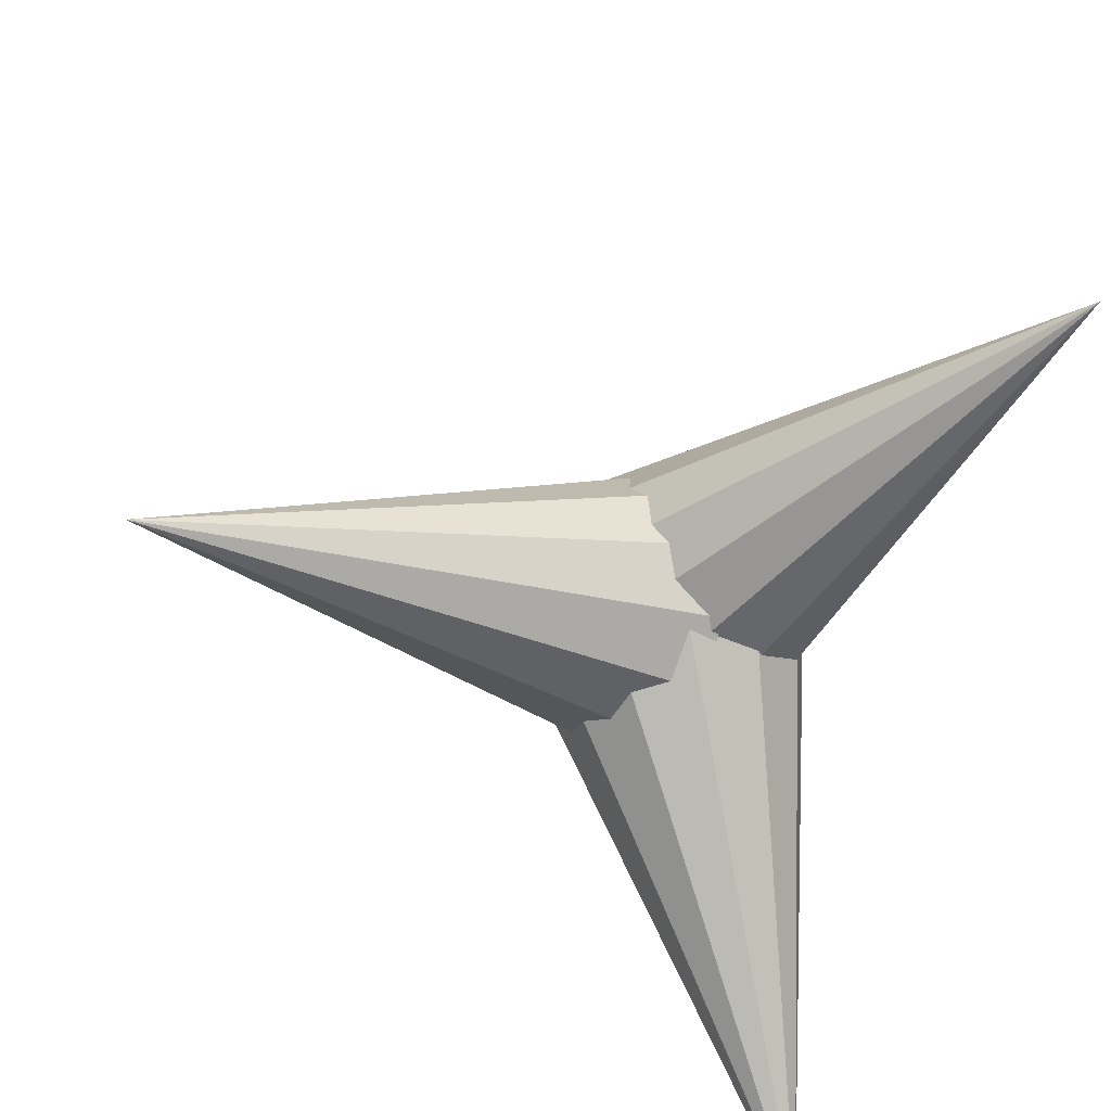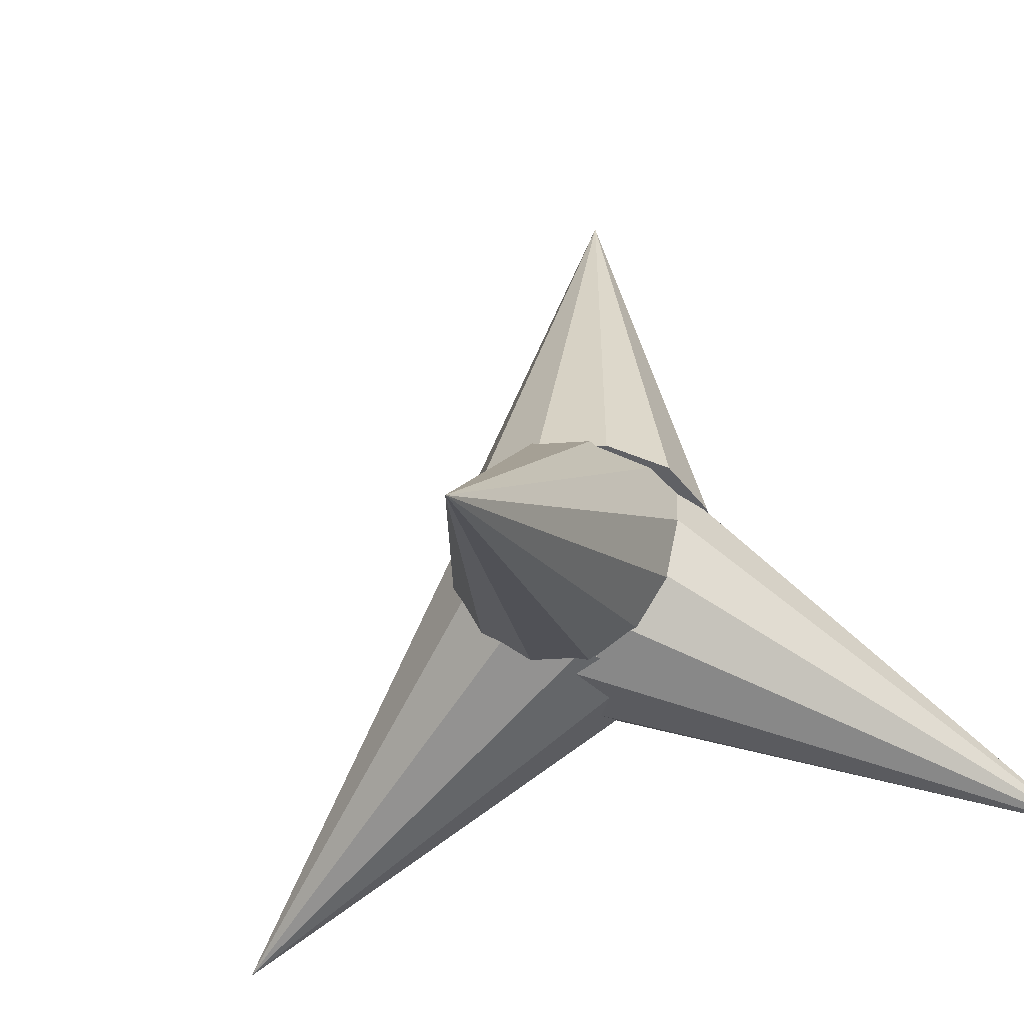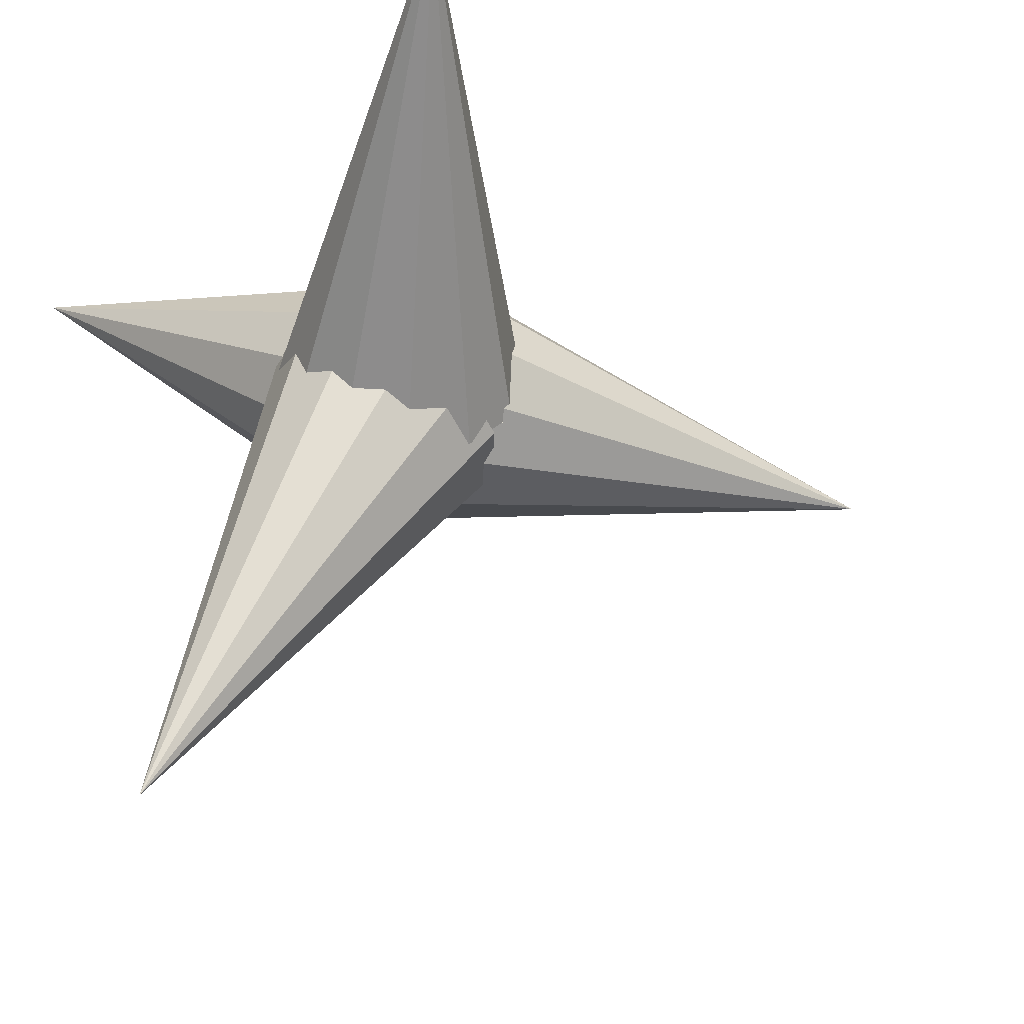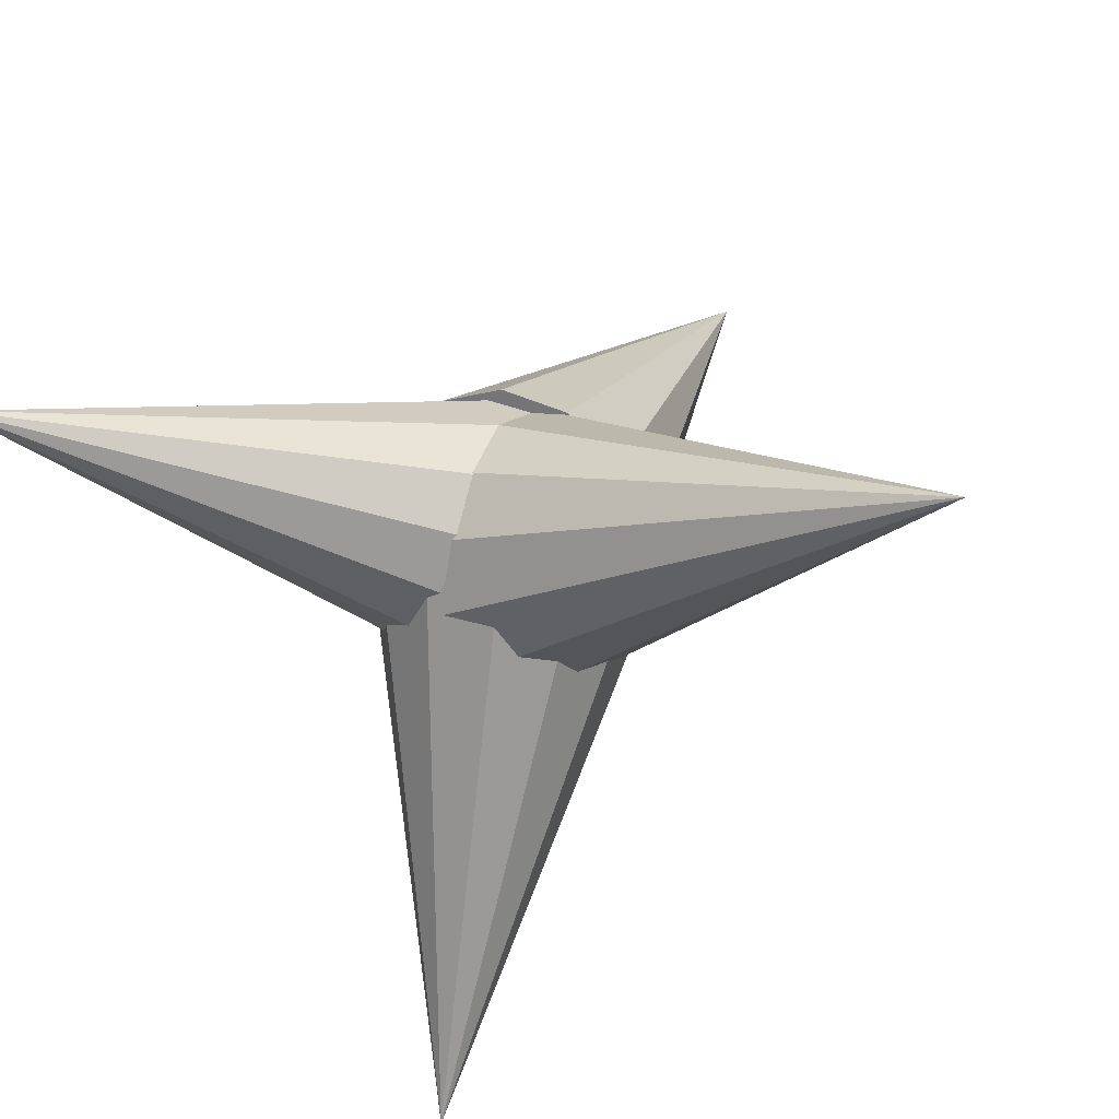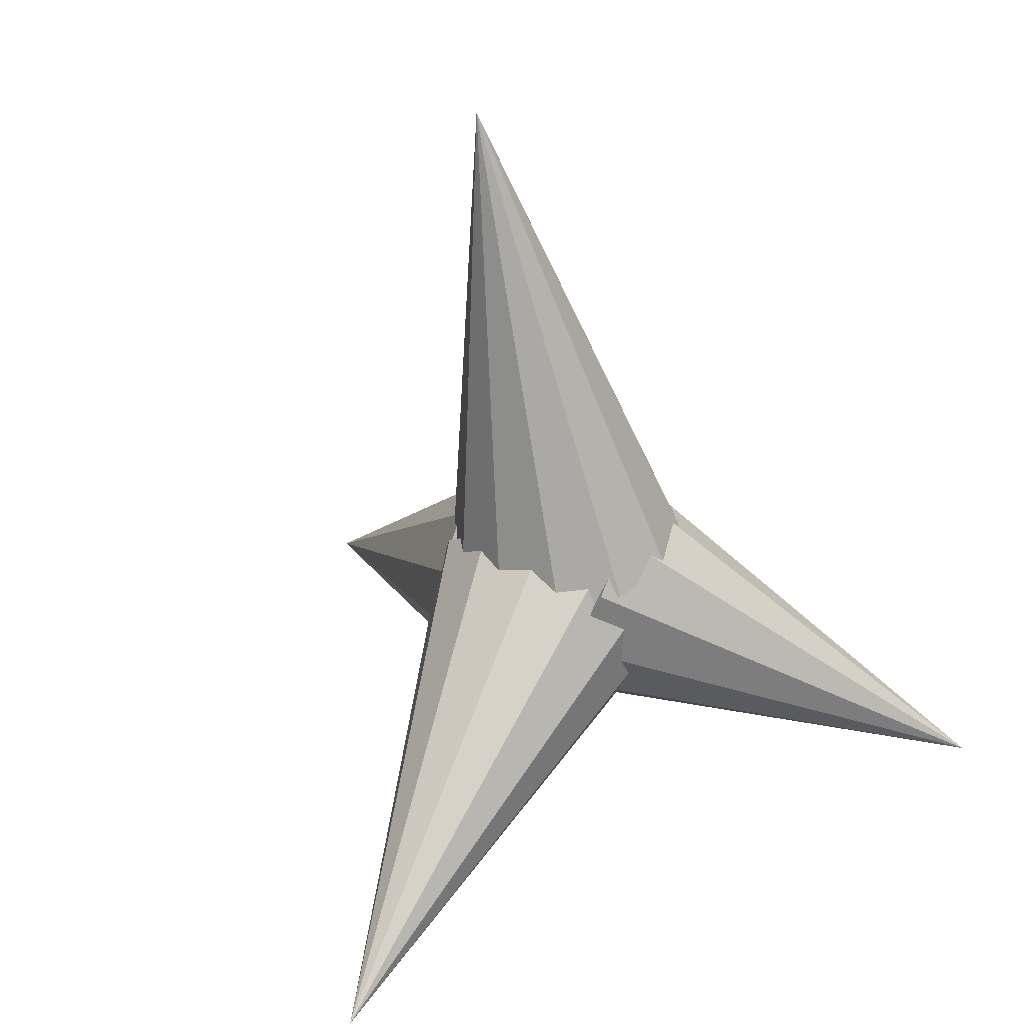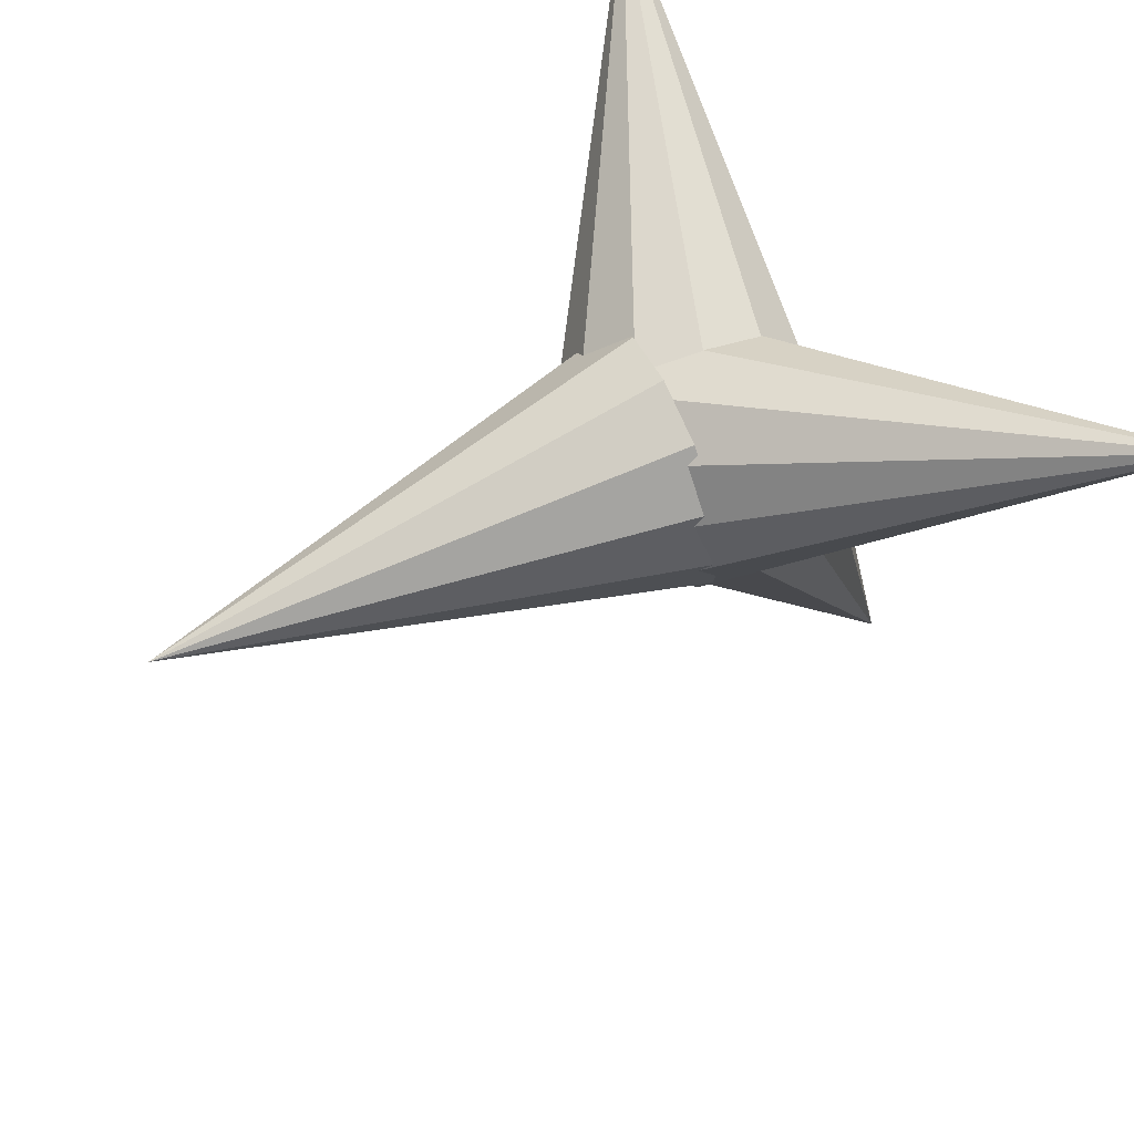
<metadata>
{"format":"obj","ext":"obj","renderer":"f3d","projection":"perspective","resolution":1024,"background":"white","views":[{"elev":-77.6,"azim":-109.0,"up":"+Y"},{"elev":-36.5,"azim":-46.8,"up":"+Y"},{"elev":-21.6,"azim":58.4,"up":"+Z"},{"elev":34.9,"azim":15.8,"up":"+Z"},{"elev":29.9,"azim":-153.7,"up":"+Y"},{"elev":50.1,"azim":-123.5,"up":"+Z"}]}
</metadata>
<code>
v 0.04588 -0.02464 0.03067
v -0.005963 -0.01319 0.008795
v -0.006191 -0.007663 0.01342
v -0.003523 -0.01611 0.002672
v 0.0004739 -0.01565 -0.00331
v 0.004957 -0.01192 -0.007549
v 0.008725 -0.005922 -0.008908
v 0.01077 0.0007308 -0.007024
v 0.01054 0.006258 -0.002401
v 0.0081 0.00918 0.003722
v 0.004103 0.008714 0.009704
v -0.0003797 0.004983 0.01394
v -0.004148 -0.001011 0.0153
v 0.008155 0.05656 -0.002256
v -0.009384 0.004225 0.01358
v -0.01365 0.004391 0.007771
v -0.002846 0.003417 0.01651
v 0.004219 0.002181 0.01577
v 0.009915 0.0008502 0.01155
v 0.01272 -0.0002198 0.004997
v 0.01187 -0.0007421 -0.002144
v 0.007613 -0.0005766 -0.007957
v 0.001074 0.0002322 -0.01088
v -0.00599 0.001468 -0.01014
v -0.01169 0.002799 -0.005927
v -0.01449 0.003869 0.0006295
v 0.0005437 -0.03156 -0.04901
v -0.004727 -0.01526 0.005806
v 0.002453 -0.01579 0.006181
v -0.01062 -0.01168 0.003701
v -0.01365 -0.006016 0.0004303
v -0.013 0.0002195 -0.003131
v -0.008853 0.005354 -0.006028
v -0.002311 0.008011 -0.007484
v 0.004869 0.007479 -0.00711
v 0.01076 0.003901 -0.005005
v 0.01379 -0.001765 -0.001734
v 0.01315 -0.008 0.001827
v 0.008995 -0.01313 0.004724
v -0.04492 -0.02779 0.02561
v 0.006855 -0.01069 0.007583
v 0.004933 -0.01321 0.001109
v 0.006445 -0.005601 0.01267
v 0.003812 0.0006887 0.01502
v -0.000338 0.006493 0.01399
v -0.004893 0.01026 0.009856
v -0.008633 0.01097 0.003734
v -0.01055 0.008449 -0.00274
v -0.01014 0.003361 -0.007831
v -0.007512 -0.002928 -0.01017
v -0.003362 -0.008733 -0.009143
v 0.001193 -0.0125 -0.005013
o group1081144923
g mesh1081144923
f 3 2 1
f 2 4 1
f 4 5 1
f 5 6 1
f 6 7 1
f 7 8 1
f 8 9 1
f 9 10 1
f 10 11 1
f 11 12 1
f 12 13 1
f 13 3 1
f 13 12 11 10 9 8 7 6 5 4 2 3
o group1705459477
g mesh1705459477
f 16 15 14
f 15 17 14
f 17 18 14
f 18 19 14
f 19 20 14
f 20 21 14
f 21 22 14
f 22 23 14
f 23 24 14
f 24 25 14
f 25 26 14
f 26 16 14
f 26 25 24 23 22 21 20 19 18 17 15 16
o group449936979
g mesh449936979
f 29 28 27
f 28 30 27
f 30 31 27
f 31 32 27
f 32 33 27
f 33 34 27
f 34 35 27
f 35 36 27
f 36 37 27
f 37 38 27
f 38 39 27
f 39 29 27
f 39 38 37 36 35 34 33 32 31 30 28 29
o group1596653131
g mesh1596653131
f 42 41 40
f 41 43 40
f 43 44 40
f 44 45 40
f 45 46 40
f 46 47 40
f 47 48 40
f 48 49 40
f 49 50 40
f 50 51 40
f 51 52 40
f 52 42 40
f 52 51 50 49 48 47 46 45 44 43 41 42

</code>
